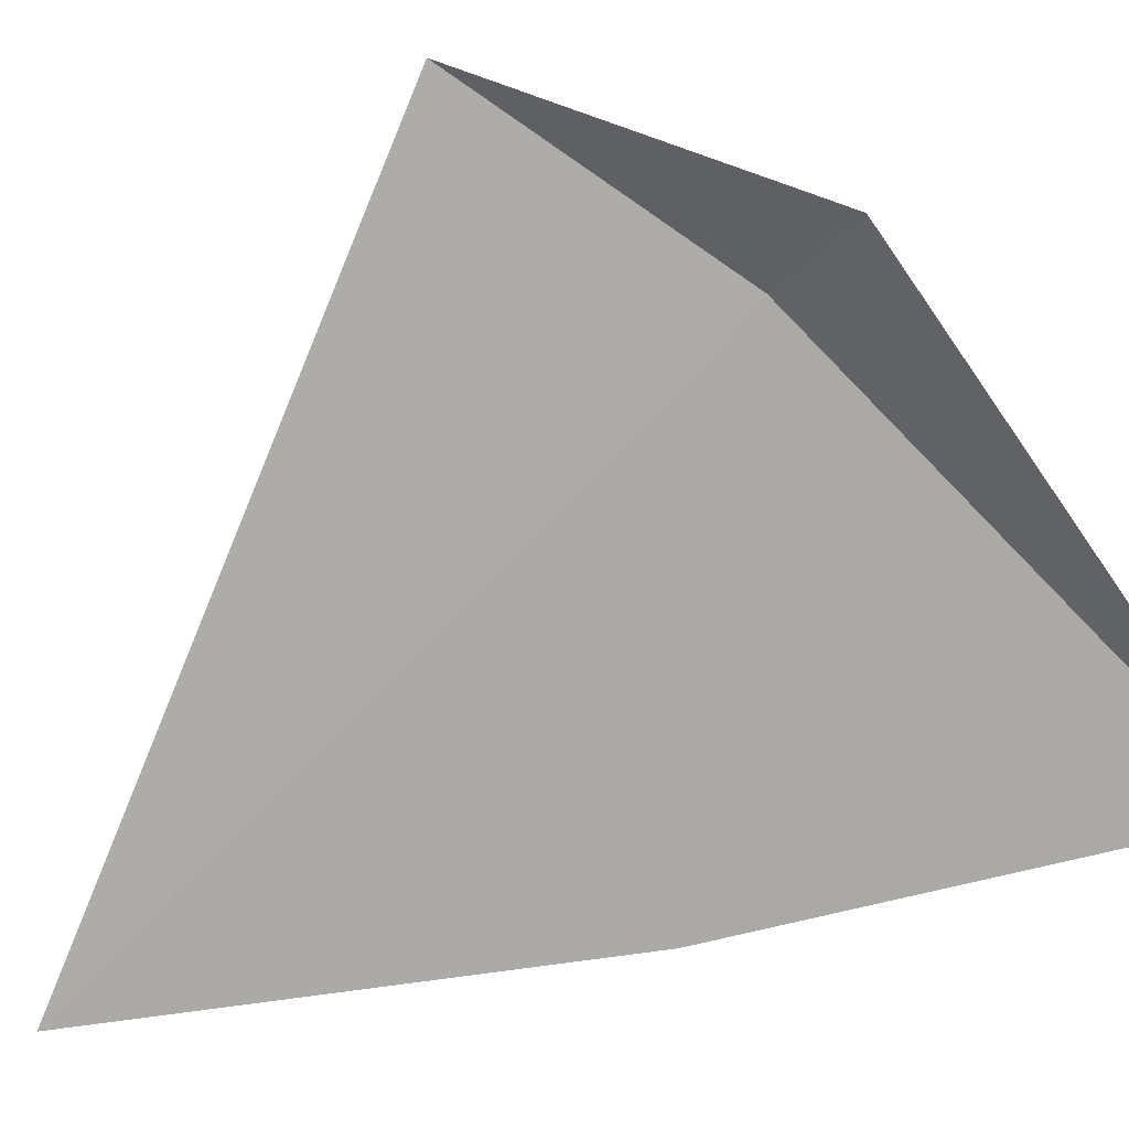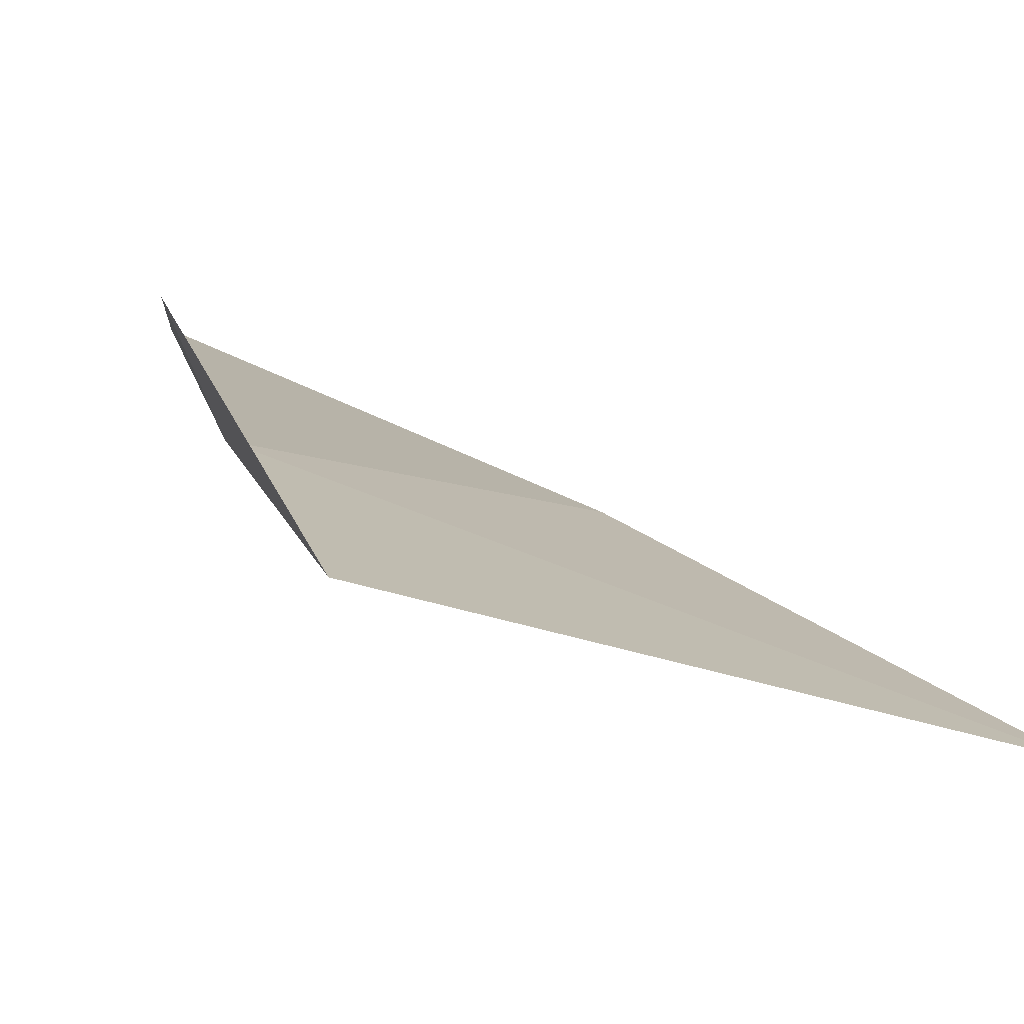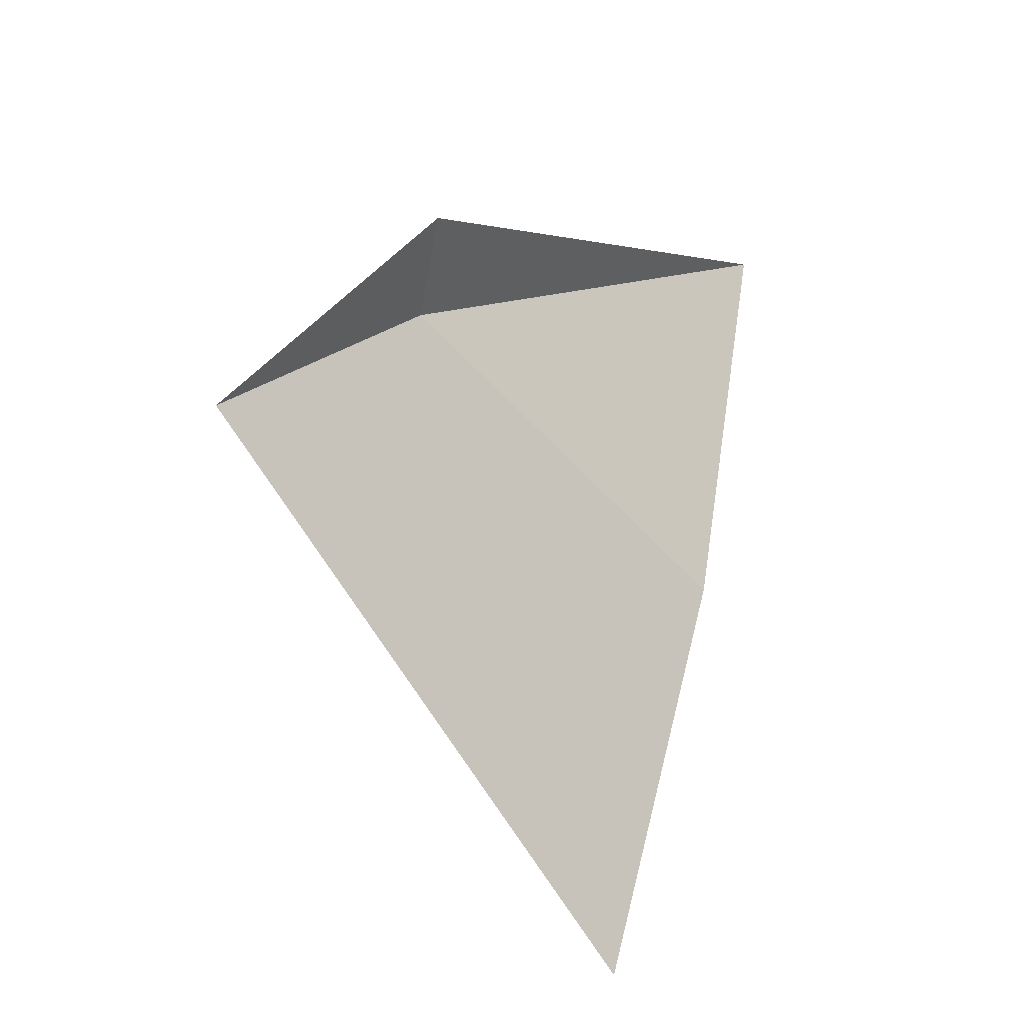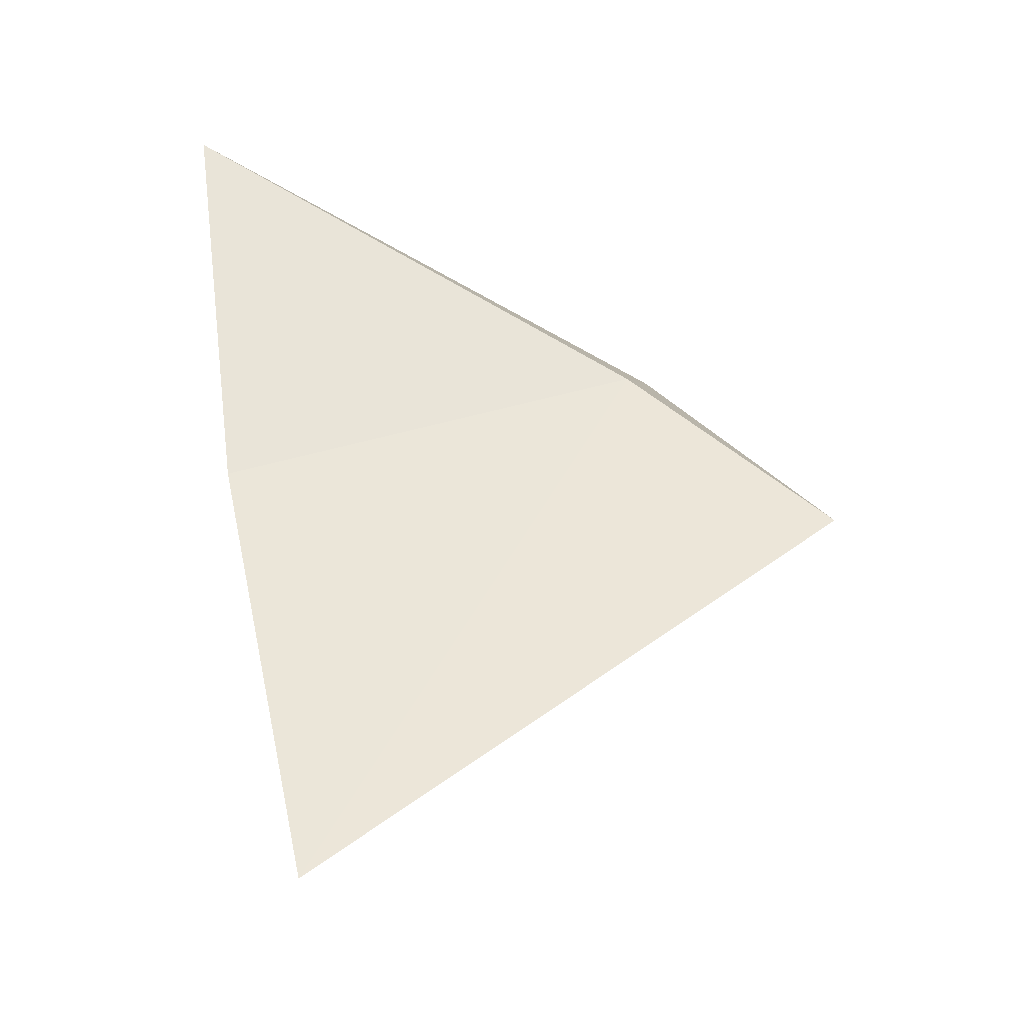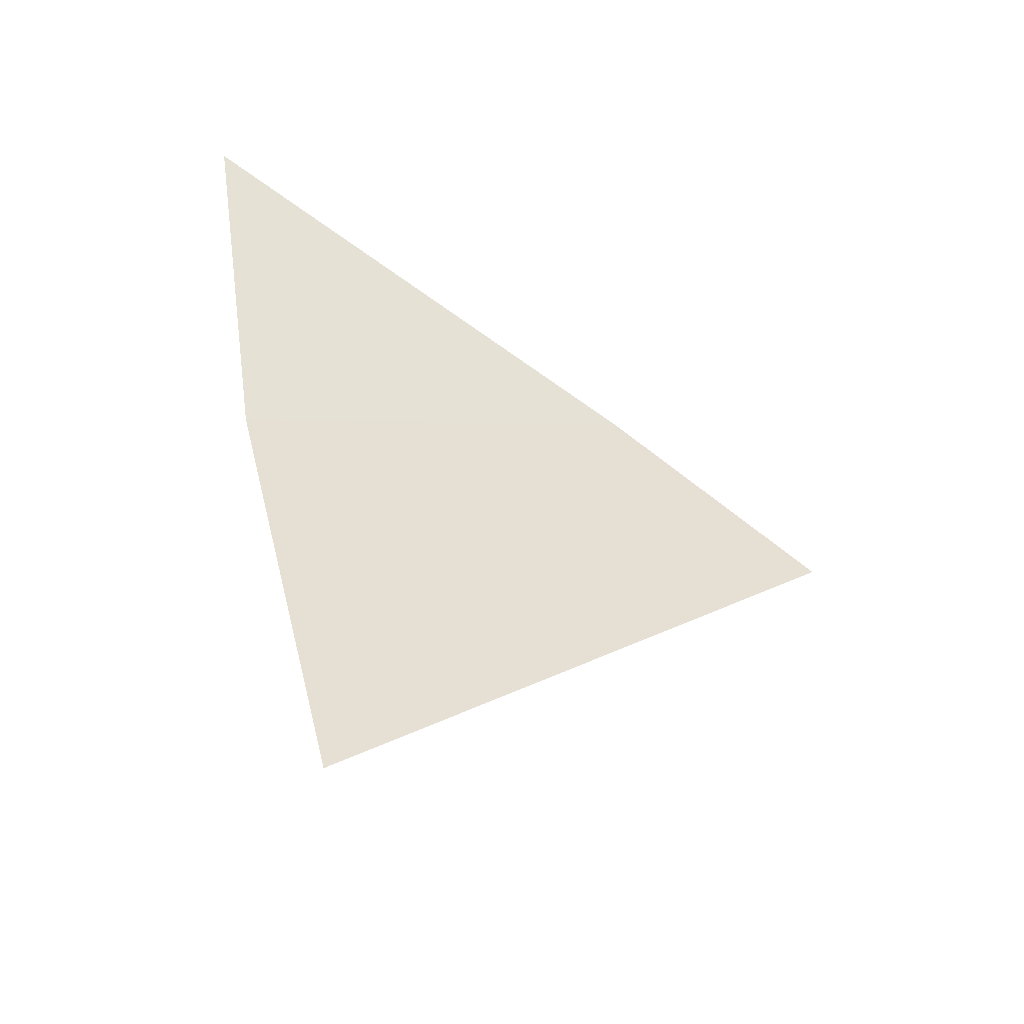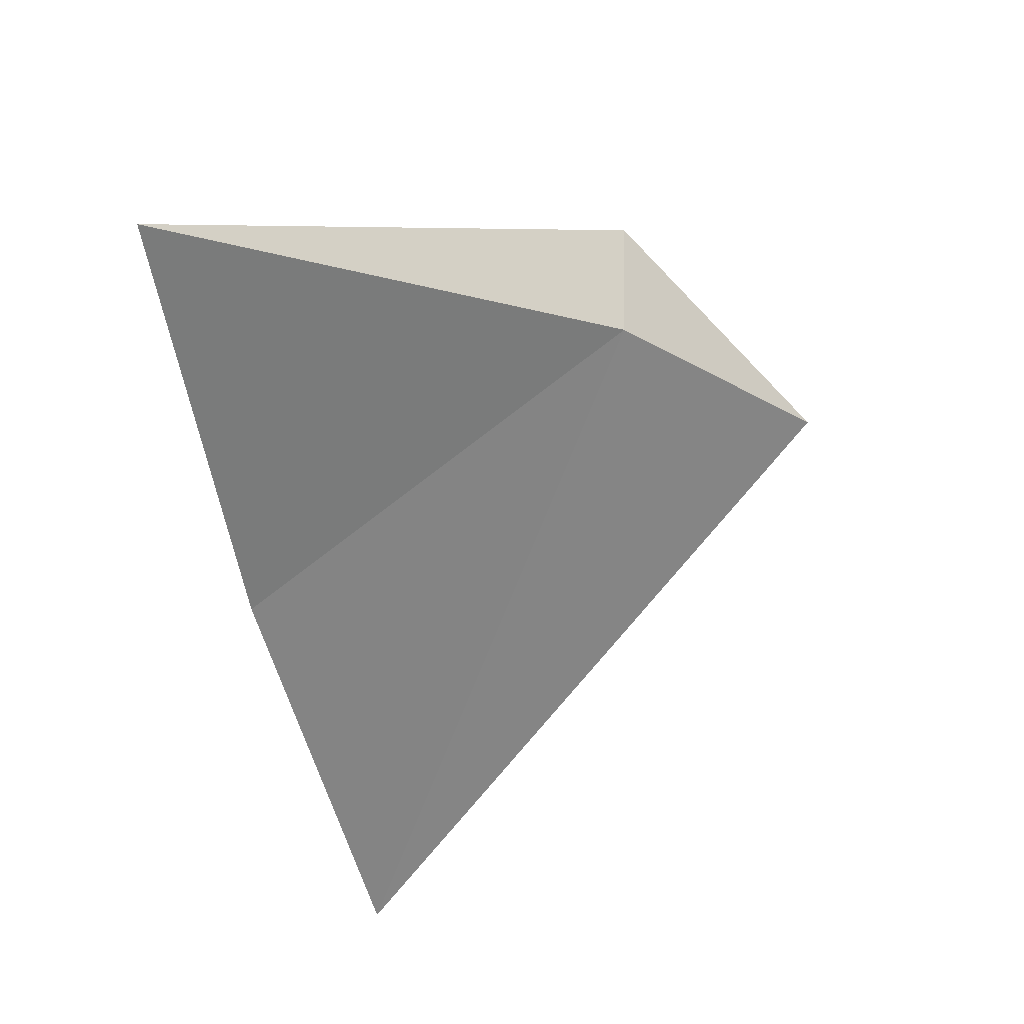
<metadata>
{"format":"obj","ext":"obj","renderer":"f3d","projection":"perspective","resolution":1024,"background":"white","views":[{"elev":62.4,"azim":67.9,"up":"+Z"},{"elev":47.3,"azim":-68.5,"up":"+Z"},{"elev":-26.0,"azim":2.1,"up":"+Y"},{"elev":-27.0,"azim":-150.7,"up":"+Y"},{"elev":-41.0,"azim":-162.2,"up":"+Y"},{"elev":40.1,"azim":-165.0,"up":"+Y"}]}
</metadata>
<code>
v 6.467 -1.096 37.54
v 7.034 -0.7085 37.07
v 6.504 -1.015 37.7
v 6.183 -1.355 37.72
v 6.931 -1.377 37.07
v 6.76 -2.049 37.07
f 1 3 4
f 1 5 2
f 1 6 5
f 1 4 6
f 1 2 3

</code>
